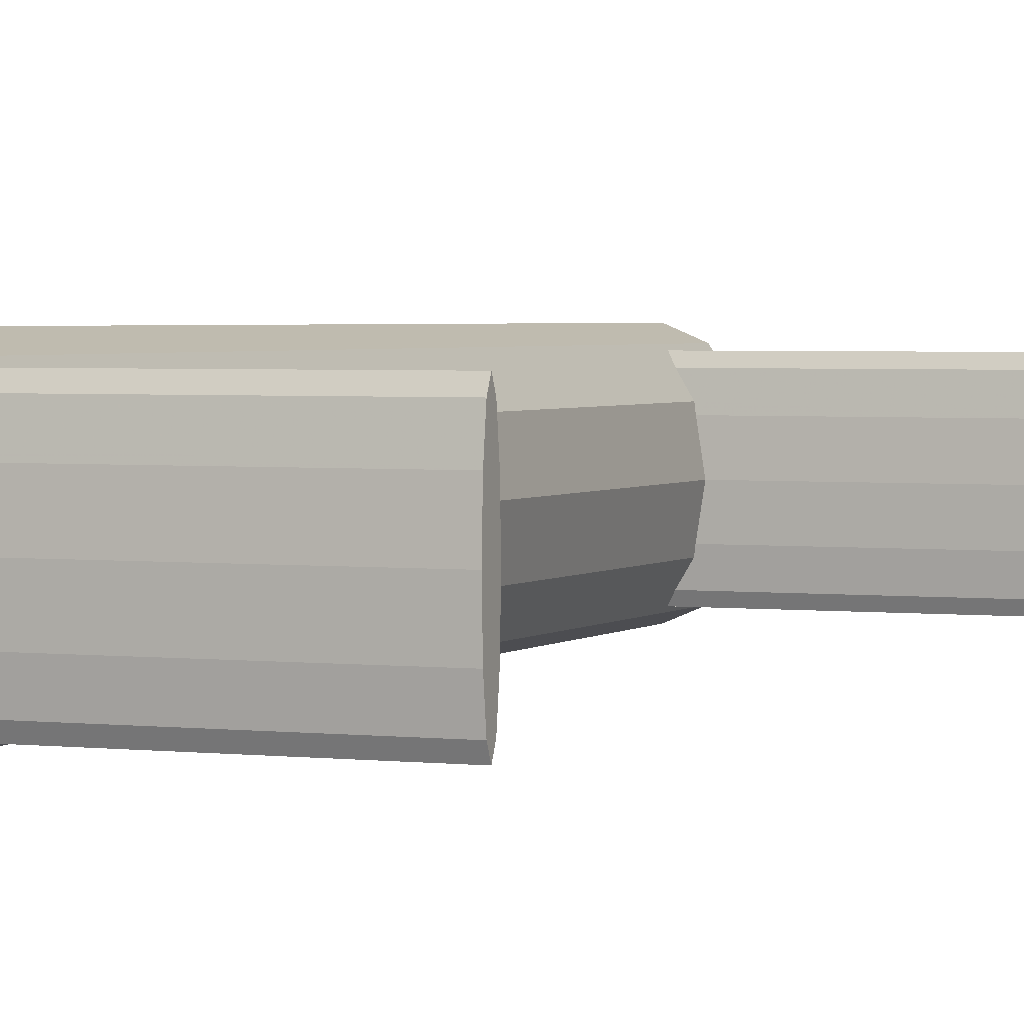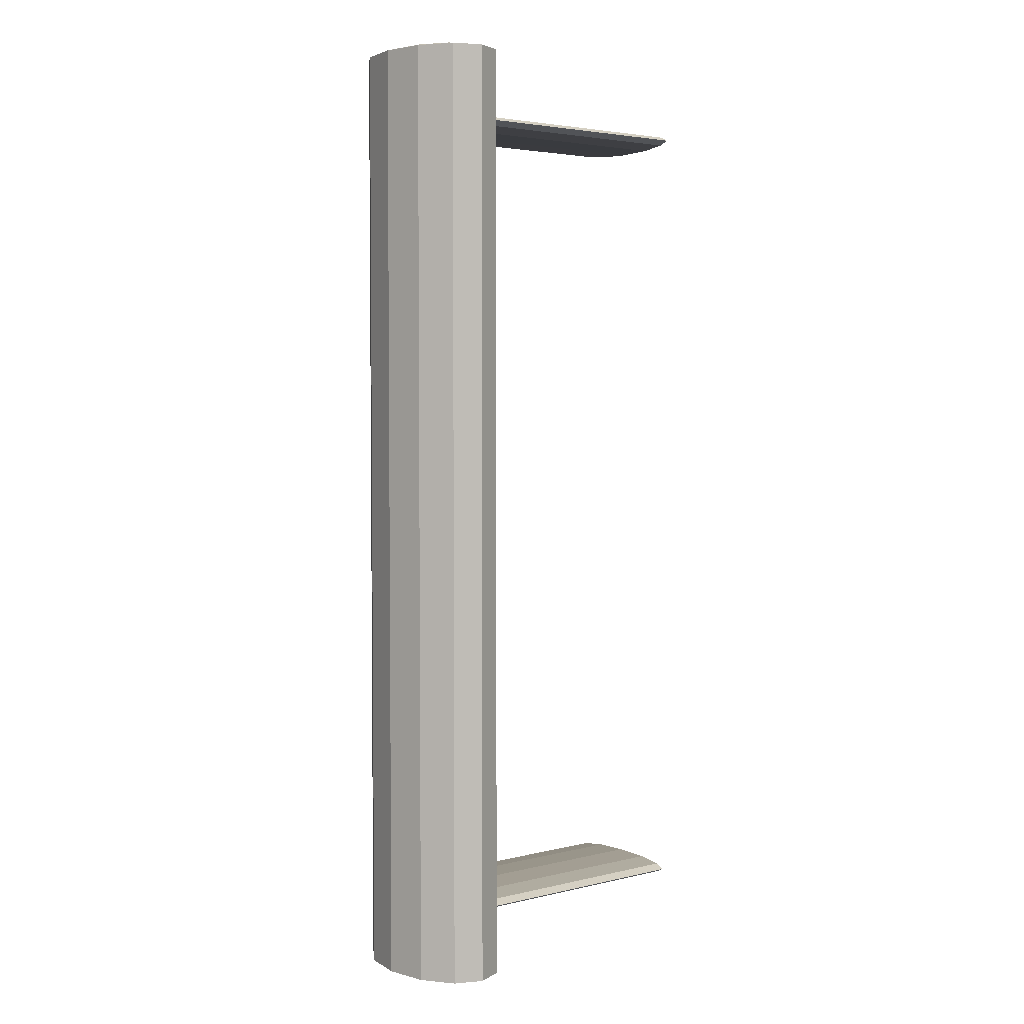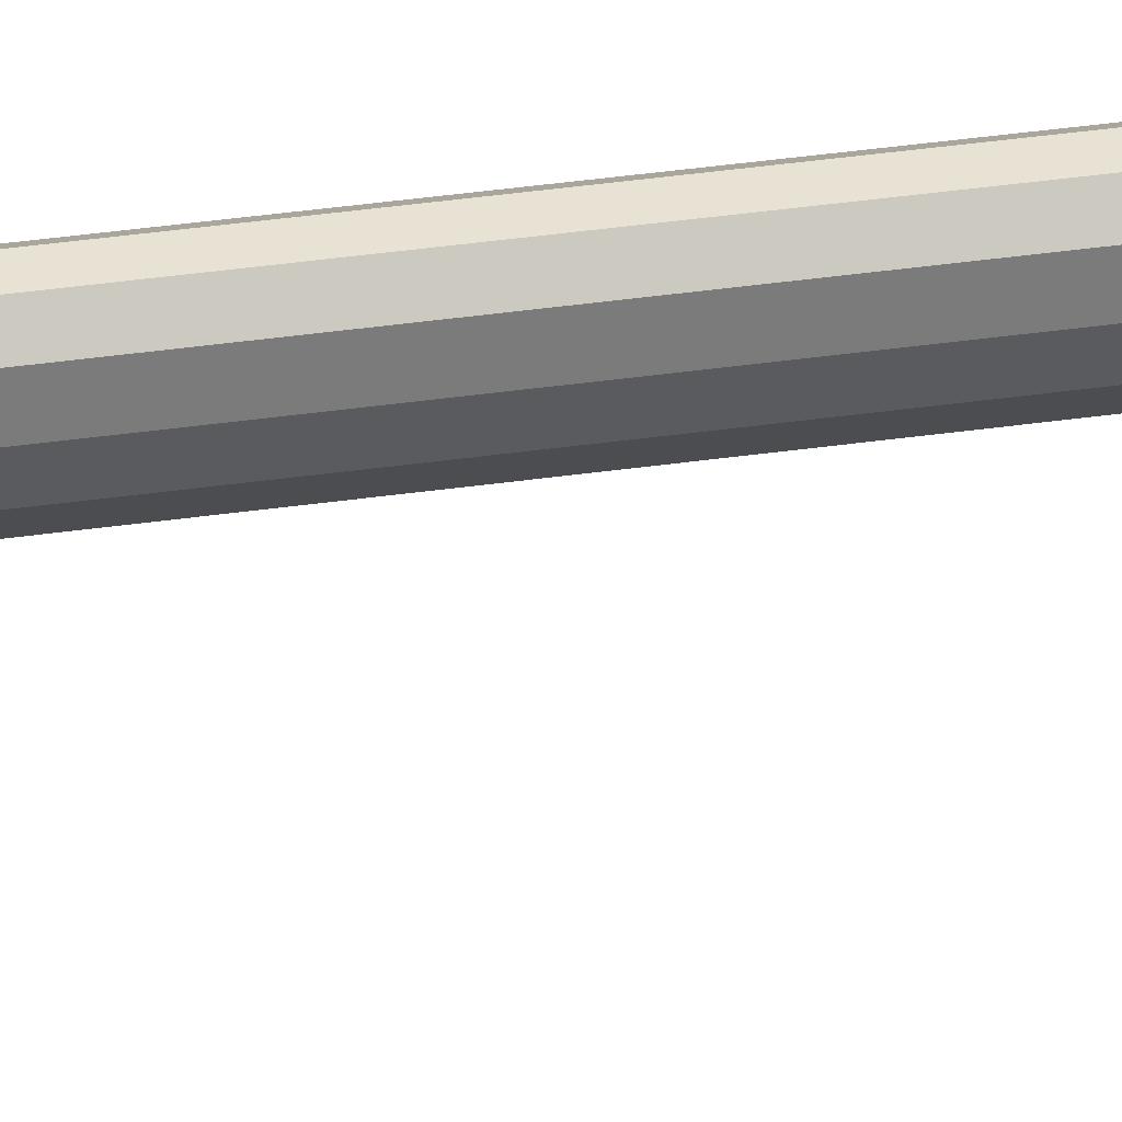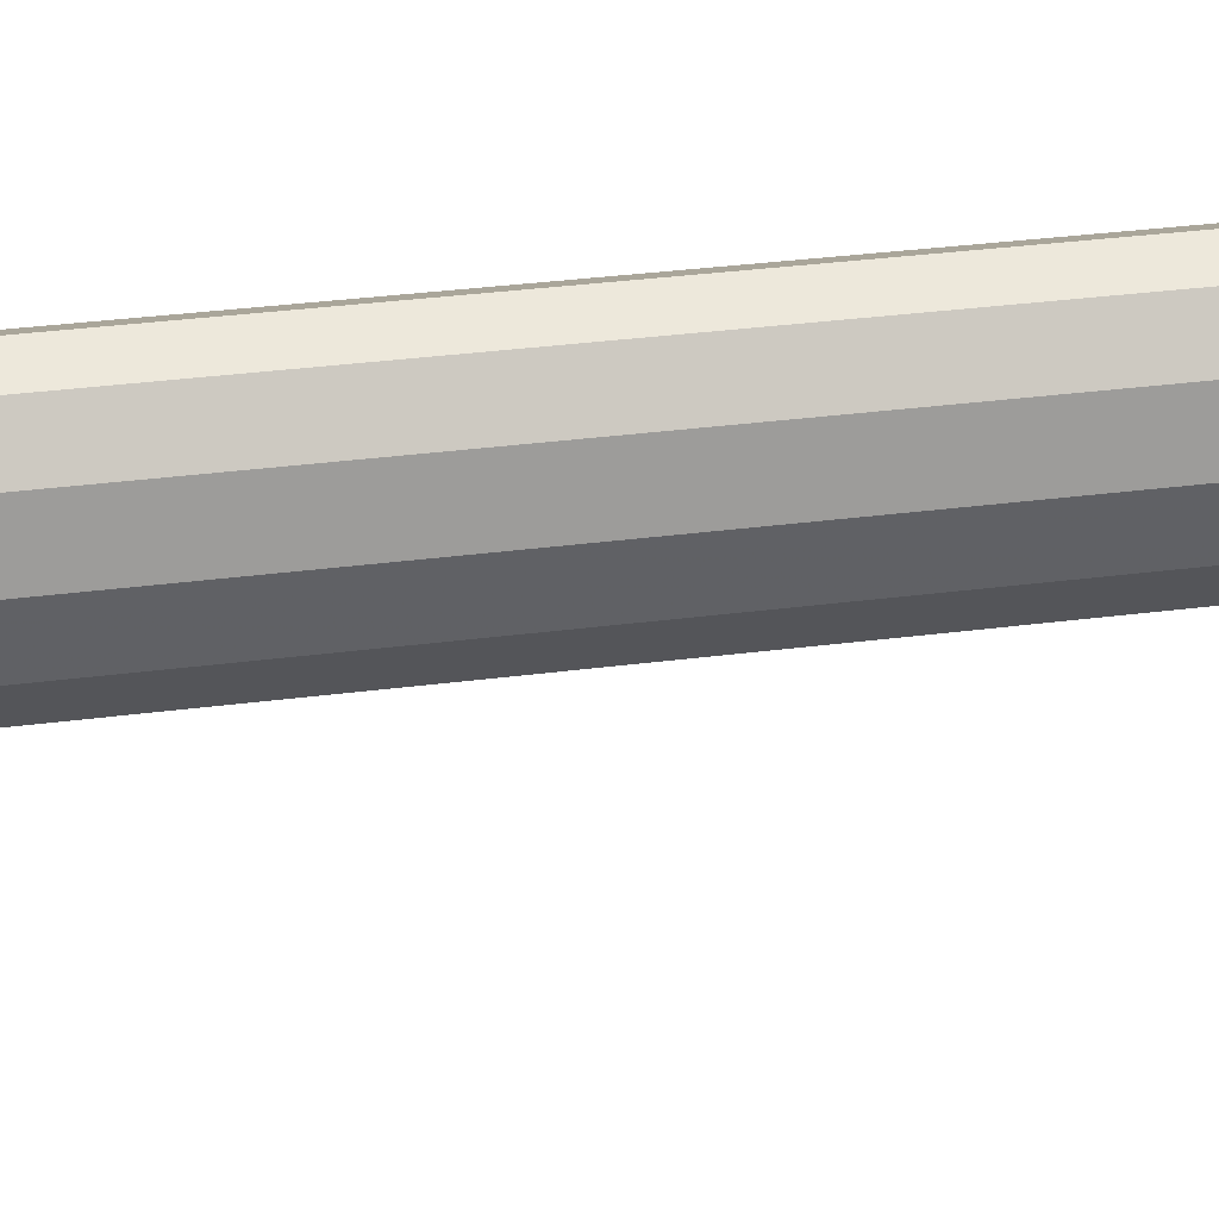
<metadata>
{"format":"obj","ext":"obj","renderer":"f3d","projection":"perspective","resolution":1024,"background":"white","views":[{"elev":2.6,"azim":-157.3,"up":"+Y"},{"elev":3.6,"azim":141.3,"up":"+Z"},{"elev":64.9,"azim":-97.1,"up":"+Y"},{"elev":30.1,"azim":-101.1,"up":"+Y"}]}
</metadata>
<code>
v 0.03241 0.007676 -0.05992
v 0.02955 0.008861 -0.05992
v 0.02669 0.007672 -0.05992
v 0.0345 0.004436 -0.05992
v 0.0246 0.004429 -0.05992
v 0.03527 8e-06 -0.05992
v 0.02669 0.007672 0.05992
v 0.02955 0.008861 0.05992
v 0.02384 -1e-06 -0.05992
v 0.0246 0.004429 0.05992
v 0.03241 0.007676 0.05992
v 0.0345 -0.004421 -0.05992
v 0.0345 0.004436 0.05992
v 0.03527 8e-06 0.05992
v 0.02461 -0.004429 -0.05992
v 0.02384 -1e-06 0.05992
v 0.0345 -0.004421 0.05992
v 0.03241 -0.007664 -0.05992
v 0.02461 -0.004429 0.05992
v 0.0267 -0.007668 -0.05992
v 0.0267 -0.007668 0.05992
v 0.02956 -0.008853 -0.05992
v 0.03241 -0.007664 0.05992
v 0.02956 -0.008853 0.05992
v 0.02955 0.01065 -0.05958
v 0.02612 0.009221 -0.05958
v 0.03299 0.009227 -0.05958
v 0.02612 0.009221 0.05958
v 0.02955 0.01065 0.05958
v 0.0236 0.005322 -0.05958
v 0.0355 0.005331 -0.05958
v 0.03299 0.009227 0.05958
v 0.0236 0.005322 0.05958
v 0.0355 0.005331 0.05958
v 0.03642 9e-06 -0.05958
v 0.02269 -1e-06 -0.05958
v 0.03642 9e-06 0.05958
v 0.0355 -0.005314 -0.05958
v 0.02269 -1e-06 0.05958
v 0.02361 -0.005325 -0.05958
v 0.02361 -0.005325 0.05958
v 0.0355 -0.005314 0.05958
v 0.03299 -0.009213 -0.05958
v 0.02612 -0.009219 -0.05958
v 0.02612 -0.009219 0.05958
v 0.03299 -0.009213 0.05958
v 0.02956 -0.01064 0.05958
v 0.02956 -0.01064 -0.05958
v -0.004121 0.007572 0.05026
v -0.004121 0.007572 0.05137
v -0.004122 0.008748 0.05082
v -0.00412 0.004363 0.04986
v 0.02583 0.008772 0.05082
v 0.02507 0.007597 0.05026
v -0.00412 0.004363 0.05178
v 0.02507 0.007597 0.05137
v 0.0236 0.005322 0.04998
v -0.004119 -2.4e-05 0.04971
v 0.02344 0.004385 0.05178
v 0.0236 0.005322 0.05166
v 0.02344 0.004385 0.04986
v -0.004119 -2.4e-05 0.05192
v 0.02269 -1e-06 0.05192
v 0.02269 -1e-06 0.04971
v -0.004118 -0.004409 0.04986
v -0.004118 -0.004409 0.05178
v 0.02345 -0.004387 0.04986
v -0.004116 -0.00762 0.05026
v 0.02345 -0.004387 0.05178
v 0.02361 -0.005325 0.04998
v 0.02507 -0.007596 0.05026
v -0.004116 -0.00762 0.05137
v 0.02361 -0.005325 0.05166
v 0.02583 -0.008771 0.05082
v -0.004115 -0.008795 0.05082
v 0.02507 -0.007596 0.05137
v -0.004121 0.007572 -0.05137
v -0.004121 0.007572 -0.05026
v -0.004122 0.008748 -0.05082
v -0.00412 0.004363 -0.05178
v 0.02583 0.008772 -0.05082
v 0.02507 0.007597 -0.05137
v -0.00412 0.004363 -0.04986
v 0.02507 0.007597 -0.05026
v 0.0236 0.005322 -0.05166
v -0.004119 -2.4e-05 -0.05192
v 0.02344 0.004385 -0.04986
v 0.0236 0.005322 -0.04998
v 0.02344 0.004385 -0.05178
v -0.004119 -2.4e-05 -0.04971
v 0.02269 -1e-06 -0.04971
v 0.02269 -1e-06 -0.05192
v -0.004118 -0.004409 -0.05178
v -0.004118 -0.004409 -0.04986
v 0.02345 -0.004387 -0.05178
v -0.004116 -0.00762 -0.05137
v 0.02345 -0.004387 -0.04986
v 0.02361 -0.005325 -0.05166
v 0.02507 -0.007596 -0.05137
v -0.004116 -0.00762 -0.05026
v 0.02361 -0.005325 -0.04998
v 0.02583 -0.008771 -0.05082
v -0.004115 -0.008795 -0.05082
v 0.02507 -0.007596 -0.05026
v 0.03241 0.007676 -0.05992
v 0.02955 0.008861 -0.05992
v 0.02669 0.007672 -0.05992
v 0.0345 0.004436 -0.05992
v 0.0246 0.004429 -0.05992
v 0.03527 8e-06 -0.05992
v 0.02669 0.007672 0.05992
v 0.02955 0.008861 0.05992
v 0.02384 -1e-06 -0.05992
v 0.0246 0.004429 0.05992
v 0.03241 0.007676 0.05992
v 0.0345 -0.004421 -0.05992
v 0.0345 0.004436 0.05992
v 0.03527 8e-06 0.05992
v 0.02461 -0.004429 -0.05992
v 0.02384 -1e-06 0.05992
v 0.0345 -0.004421 0.05992
v 0.03241 -0.007664 -0.05992
v 0.02461 -0.004429 0.05992
v 0.0267 -0.007668 -0.05992
v 0.0267 -0.007668 0.05992
v 0.02956 -0.008853 -0.05992
v 0.03241 -0.007664 0.05992
v 0.02956 -0.008853 0.05992
v 0.02955 0.01065 -0.05958
v 0.02955 0.01065 -0.05958
v 0.02955 0.01065 -0.05958
v 0.02612 0.009221 -0.05958
v 0.02612 0.009221 -0.05958
v 0.02612 0.009221 -0.05958
v 0.02612 0.009221 -0.05958
v 0.02612 0.009221 -0.05958
v 0.03299 0.009227 -0.05958
v 0.03299 0.009227 -0.05958
v 0.03299 0.009227 -0.05958
v 0.03299 0.009227 -0.05958
v 0.03299 0.009227 -0.05958
v 0.02612 0.009221 0.05958
v 0.02612 0.009221 0.05958
v 0.02612 0.009221 0.05958
v 0.02612 0.009221 0.05958
v 0.02612 0.009221 0.05958
v 0.02955 0.01065 0.05958
v 0.02955 0.01065 0.05958
v 0.02955 0.01065 0.05958
v 0.0236 0.005322 -0.05958
v 0.0236 0.005322 -0.05958
v 0.0236 0.005322 -0.05958
v 0.0355 0.005331 -0.05958
v 0.0355 0.005331 -0.05958
v 0.0355 0.005331 -0.05958
v 0.03299 0.009227 0.05958
v 0.03299 0.009227 0.05958
v 0.03299 0.009227 0.05958
v 0.03299 0.009227 0.05958
v 0.03299 0.009227 0.05958
v 0.0236 0.005322 0.05958
v 0.0236 0.005322 0.05958
v 0.0236 0.005322 0.05958
v 0.0355 0.005331 0.05958
v 0.0355 0.005331 0.05958
v 0.0355 0.005331 0.05958
v 0.03642 9e-06 -0.05958
v 0.03642 9e-06 -0.05958
v 0.03642 9e-06 -0.05958
v 0.02269 -1e-06 -0.05958
v 0.02269 -1e-06 -0.05958
v 0.02269 -1e-06 -0.05958
v 0.03642 9e-06 0.05958
v 0.03642 9e-06 0.05958
v 0.03642 9e-06 0.05958
v 0.0355 -0.005314 -0.05958
v 0.0355 -0.005314 -0.05958
v 0.0355 -0.005314 -0.05958
v 0.02269 -1e-06 0.05958
v 0.02269 -1e-06 0.05958
v 0.02269 -1e-06 0.05958
v 0.02361 -0.005325 -0.05958
v 0.02361 -0.005325 -0.05958
v 0.02361 -0.005325 -0.05958
v 0.02361 -0.005325 0.05958
v 0.02361 -0.005325 0.05958
v 0.02361 -0.005325 0.05958
v 0.0355 -0.005314 0.05958
v 0.0355 -0.005314 0.05958
v 0.0355 -0.005314 0.05958
v 0.03299 -0.009213 -0.05958
v 0.03299 -0.009213 -0.05958
v 0.03299 -0.009213 -0.05958
v 0.03299 -0.009213 -0.05958
v 0.03299 -0.009213 -0.05958
v 0.02612 -0.009219 -0.05958
v 0.02612 -0.009219 -0.05958
v 0.02612 -0.009219 -0.05958
v 0.02612 -0.009219 -0.05958
v 0.02612 -0.009219 -0.05958
v 0.02612 -0.009219 0.05958
v 0.02612 -0.009219 0.05958
v 0.02612 -0.009219 0.05958
v 0.02612 -0.009219 0.05958
v 0.02612 -0.009219 0.05958
v 0.03299 -0.009213 0.05958
v 0.03299 -0.009213 0.05958
v 0.03299 -0.009213 0.05958
v 0.03299 -0.009213 0.05958
v 0.03299 -0.009213 0.05958
v 0.02956 -0.01064 0.05958
v 0.02956 -0.01064 0.05958
v 0.02956 -0.01064 0.05958
v 0.02956 -0.01064 -0.05958
v 0.02956 -0.01064 -0.05958
v 0.02956 -0.01064 -0.05958
v -0.004121 0.007572 0.05026
v -0.004121 0.007572 0.05026
v -0.004121 0.007572 0.05026
v -0.004121 0.007572 0.05137
v -0.004121 0.007572 0.05137
v -0.004121 0.007572 0.05137
v -0.004122 0.008748 0.05082
v -0.004122 0.008748 0.05082
v -0.004122 0.008748 0.05082
v -0.00412 0.004363 0.04986
v -0.00412 0.004363 0.04986
v -0.00412 0.004363 0.04986
v 0.02583 0.008772 0.05082
v 0.02507 0.007597 0.05026
v -0.00412 0.004363 0.05178
v -0.00412 0.004363 0.05178
v -0.00412 0.004363 0.05178
v 0.02507 0.007597 0.05137
v 0.0236 0.005322 0.04998
v -0.004119 -2.4e-05 0.04971
v -0.004119 -2.4e-05 0.04971
v -0.004119 -2.4e-05 0.04971
v 0.02344 0.004385 0.05178
v 0.0236 0.005322 0.05166
v 0.02344 0.004385 0.04986
v -0.004119 -2.4e-05 0.05192
v -0.004119 -2.4e-05 0.05192
v -0.004119 -2.4e-05 0.05192
v 0.02269 -1e-06 0.05192
v 0.02269 -1e-06 0.04971
v -0.004118 -0.004409 0.04986
v -0.004118 -0.004409 0.04986
v -0.004118 -0.004409 0.04986
v -0.004118 -0.004409 0.05178
v -0.004118 -0.004409 0.05178
v -0.004118 -0.004409 0.05178
v 0.02345 -0.004387 0.04986
v -0.004116 -0.00762 0.05026
v -0.004116 -0.00762 0.05026
v -0.004116 -0.00762 0.05026
v 0.02345 -0.004387 0.05178
v 0.02361 -0.005325 0.04998
v 0.02507 -0.007596 0.05026
v -0.004116 -0.00762 0.05137
v -0.004116 -0.00762 0.05137
v -0.004116 -0.00762 0.05137
v 0.02361 -0.005325 0.05166
v 0.02583 -0.008771 0.05082
v -0.004115 -0.008795 0.05082
v -0.004115 -0.008795 0.05082
v -0.004115 -0.008795 0.05082
v 0.02507 -0.007596 0.05137
v -0.004121 0.007572 -0.05137
v -0.004121 0.007572 -0.05137
v -0.004121 0.007572 -0.05137
v -0.004121 0.007572 -0.05026
v -0.004121 0.007572 -0.05026
v -0.004121 0.007572 -0.05026
v -0.004122 0.008748 -0.05082
v -0.004122 0.008748 -0.05082
v -0.004122 0.008748 -0.05082
v -0.00412 0.004363 -0.05178
v -0.00412 0.004363 -0.05178
v -0.00412 0.004363 -0.05178
v 0.02583 0.008772 -0.05082
v 0.02507 0.007597 -0.05137
v -0.00412 0.004363 -0.04986
v -0.00412 0.004363 -0.04986
v -0.00412 0.004363 -0.04986
v 0.02507 0.007597 -0.05026
v 0.0236 0.005322 -0.05166
v -0.004119 -2.4e-05 -0.05192
v -0.004119 -2.4e-05 -0.05192
v -0.004119 -2.4e-05 -0.05192
v 0.02344 0.004385 -0.04986
v 0.0236 0.005322 -0.04998
v 0.02344 0.004385 -0.05178
v -0.004119 -2.4e-05 -0.04971
v -0.004119 -2.4e-05 -0.04971
v -0.004119 -2.4e-05 -0.04971
v 0.02269 -1e-06 -0.04971
v 0.02269 -1e-06 -0.05192
v -0.004118 -0.004409 -0.05178
v -0.004118 -0.004409 -0.05178
v -0.004118 -0.004409 -0.05178
v -0.004118 -0.004409 -0.04986
v -0.004118 -0.004409 -0.04986
v -0.004118 -0.004409 -0.04986
v 0.02345 -0.004387 -0.05178
v -0.004116 -0.00762 -0.05137
v -0.004116 -0.00762 -0.05137
v -0.004116 -0.00762 -0.05137
v 0.02345 -0.004387 -0.04986
v 0.02361 -0.005325 -0.05166
v 0.02507 -0.007596 -0.05137
v -0.004116 -0.00762 -0.05026
v -0.004116 -0.00762 -0.05026
v -0.004116 -0.00762 -0.05026
v 0.02361 -0.005325 -0.04998
v 0.02583 -0.008771 -0.05082
v -0.004115 -0.008795 -0.05082
v -0.004115 -0.008795 -0.05082
v -0.004115 -0.008795 -0.05082
v 0.02507 -0.007596 -0.05026
f 105 107 106
f 108 107 105
f 108 109 107
f 110 109 108
f 110 113 109
f 116 113 110
f 10 13 7
f 7 11 8
f 116 119 113
f 10 14 13
f 7 13 11
f 122 119 116
f 16 14 10
f 16 17 14
f 122 124 119
f 19 17 16
f 124 122 126
f 21 23 19
f 19 23 17
f 23 21 24
f 25 2 1
f 2 3 1
f 26 2 25
f 25 1 27
f 1 3 4
f 26 3 2
f 136 131 146
f 1 4 27
f 131 141 149
f 3 5 4
f 30 3 26
f 149 146 131
f 133 143 151
f 4 31 27
f 160 149 141
f 4 5 6
f 30 5 3
f 111 142 147
f 162 151 143
f 155 166 139
f 35 31 4
f 112 147 156
f 158 139 166
f 5 9 6
f 35 4 6
f 30 9 5
f 111 114 142
f 112 111 147
f 151 162 171
f 114 161 142
f 166 155 175
f 169 175 155
f 115 112 156
f 164 115 156
f 6 9 12
f 38 35 6
f 30 36 9
f 111 117 114
f 112 115 111
f 180 171 162
f 114 179 161
f 118 164 173
f 169 178 175
f 164 117 115
f 9 15 12
f 12 38 6
f 36 40 9
f 117 118 114
f 115 117 111
f 180 186 171
f 114 120 179
f 118 117 164
f 121 118 173
f 190 175 178
f 12 15 18
f 9 40 15
f 18 38 12
f 183 171 186
f 114 118 120
f 179 123 185
f 120 123 179
f 118 121 120
f 188 121 173
f 178 193 190
f 15 20 18
f 40 44 15
f 18 43 38
f 186 202 183
f 125 185 123
f 120 121 123
f 188 206 121
f 208 190 193
f 22 18 20
f 44 20 15
f 197 183 202
f 18 22 43
f 125 201 185
f 123 127 125
f 121 127 123
f 206 127 121
f 209 194 212
f 22 20 48
f 20 44 48
f 199 204 215
f 22 48 43
f 201 125 128
f 128 125 127
f 211 127 206
f 215 212 194
f 212 215 204
f 201 128 211
f 211 128 127
f 105 106 129
f 129 106 132
f 137 105 129
f 106 107 132
f 145 130 135
f 137 108 105
f 148 140 130
f 132 107 150
f 130 145 148
f 152 144 134
f 137 153 108
f 140 148 159
f 107 109 150
f 29 28 7
f 144 152 163
f 138 165 154
f 108 153 167
f 32 29 8
f 165 138 157
f 110 108 167
f 109 113 150
f 28 10 7
f 29 7 8
f 172 163 152
f 28 33 10
f 174 154 165
f 154 174 168
f 32 8 11
f 32 11 34
f 110 167 176
f 113 170 150
f 163 172 181
f 33 39 10
f 37 34 14
f 174 177 168
f 11 13 34
f 110 176 116
f 113 182 170
f 172 187 181
f 39 16 10
f 34 13 14
f 37 14 17
f 177 174 189
f 119 182 113
f 116 176 122
f 187 172 184
f 41 19 39
f 39 19 16
f 37 17 42
f 189 192 177
f 119 196 182
f 176 191 122
f 184 203 187
f 19 41 21
f 17 46 42
f 192 189 207
f 119 124 196
f 203 184 198
f 191 126 122
f 41 45 21
f 17 23 46
f 213 195 210
f 214 124 126
f 214 196 124
f 216 205 200
f 191 214 126
f 24 21 45
f 46 23 47
f 195 213 216
f 205 216 213
f 47 24 45
f 23 24 47
f 50 53 51
f 223 230 217
f 230 226 217
f 53 50 56
f 230 223 229
f 226 230 235
f 59 50 55
f 50 60 56
f 226 235 241
f 241 236 226
f 50 59 60
f 55 63 59
f 236 241 246
f 63 55 62
f 246 247 236
f 66 63 62
f 247 246 253
f 63 66 69
f 258 247 253
f 247 259 254
f 66 73 69
f 259 247 258
f 264 254 259
f 76 66 72
f 66 76 73
f 254 264 265
f 74 72 75
f 72 74 76
f 224 221 218
f 227 218 221
f 223 229 220
f 49 54 51
f 49 52 54
f 232 227 221
f 234 220 229
f 53 51 54
f 57 54 52
f 237 227 232
f 231 220 239
f 234 240 220
f 61 57 52
f 52 58 61
f 243 237 232
f 240 239 220
f 239 245 231
f 64 61 58
f 248 237 243
f 242 231 245
f 58 65 64
f 251 248 243
f 242 245 250
f 67 64 65
f 255 248 251
f 257 250 245
f 67 65 70
f 68 71 65
f 261 255 251
f 257 263 250
f 70 65 71
f 71 68 74
f 266 255 261
f 260 250 268
f 263 268 250
f 75 74 68
f 265 260 264
f 268 264 260
f 219 222 225
f 222 219 228
f 222 228 233
f 233 228 238
f 233 238 244
f 244 238 249
f 244 249 252
f 252 249 256
f 252 256 262
f 262 256 267
f 276 273 270
f 279 270 273
f 275 281 272
f 77 82 79
f 77 80 82
f 284 279 273
f 286 272 281
f 81 79 82
f 85 82 80
f 289 279 284
f 283 272 291
f 286 292 272
f 89 85 80
f 80 86 89
f 295 289 284
f 292 291 272
f 291 297 283
f 92 89 86
f 300 289 295
f 294 283 297
f 86 93 92
f 303 300 295
f 294 297 302
f 95 92 93
f 307 300 303
f 309 302 297
f 95 93 98
f 96 99 93
f 313 307 303
f 309 315 302
f 98 93 99
f 99 96 102
f 318 307 313
f 312 302 320
f 315 320 302
f 103 102 96
f 317 312 316
f 320 316 312
f 271 274 277
f 274 271 280
f 78 81 79
f 275 282 269
f 282 278 269
f 274 280 285
f 81 78 84
f 282 275 281
f 278 282 287
f 285 280 290
f 87 78 83
f 78 88 84
f 278 287 293
f 293 288 278
f 285 290 296
f 78 87 88
f 83 91 87
f 288 293 298
f 296 290 301
f 91 83 90
f 298 299 288
f 296 301 304
f 94 91 90
f 299 298 305
f 304 301 308
f 91 94 97
f 310 299 305
f 299 311 306
f 304 308 314
f 94 101 97
f 311 299 310
f 316 306 311
f 314 308 319
f 104 94 100
f 94 104 101
f 306 316 317
f 102 100 103
f 100 102 104

</code>
